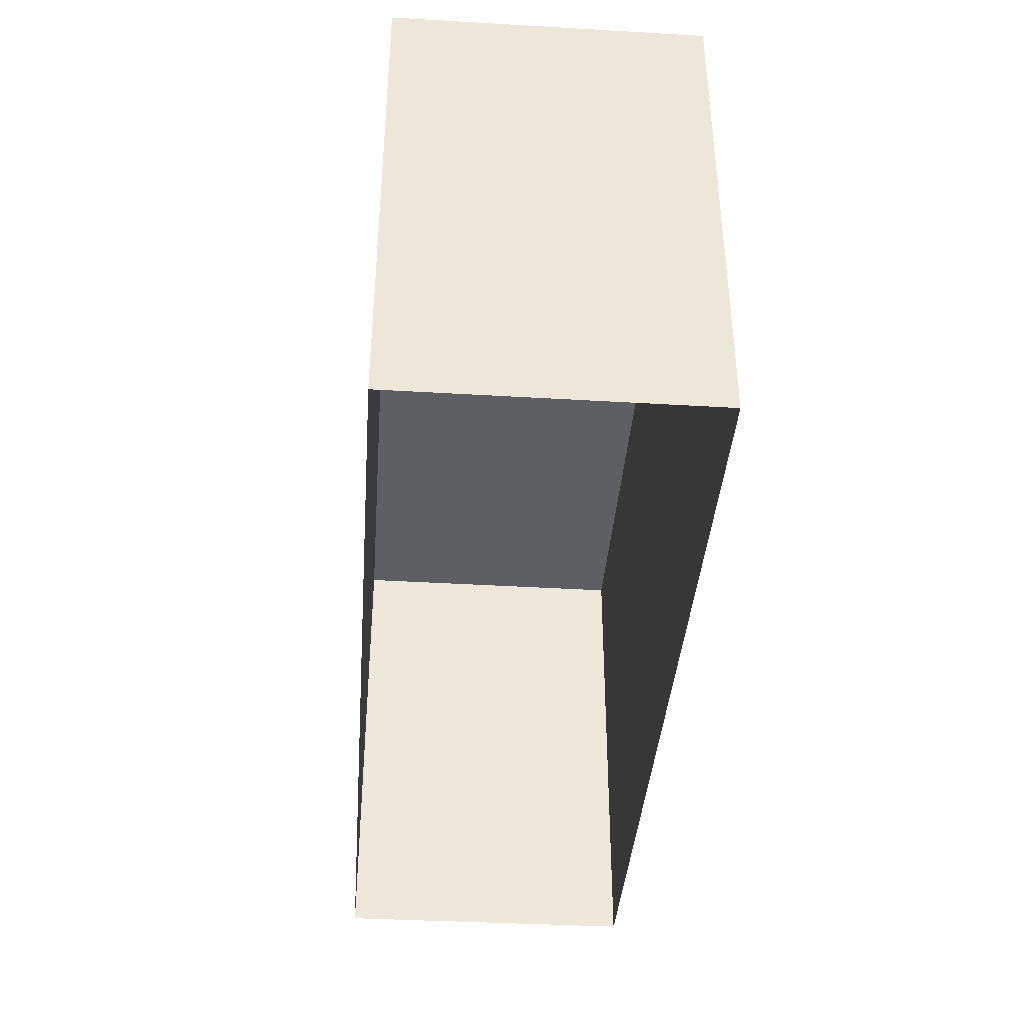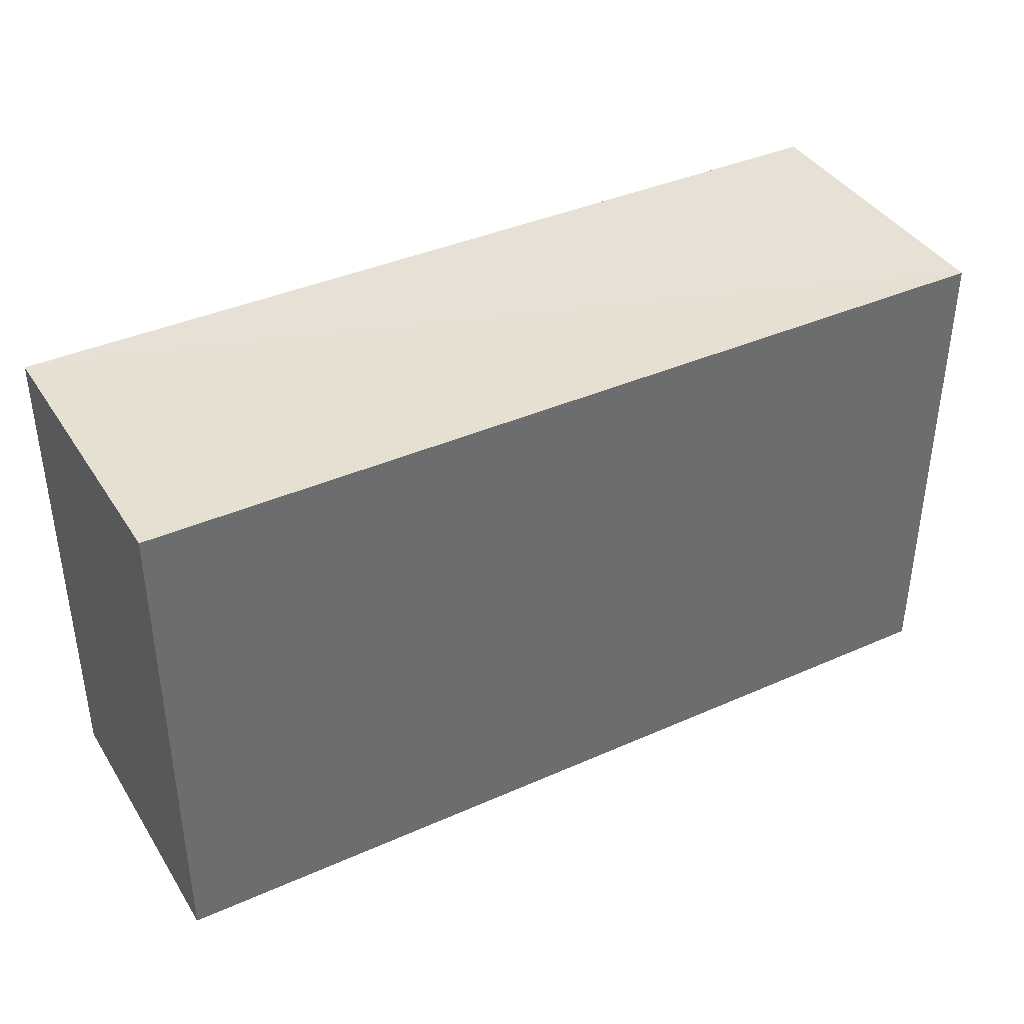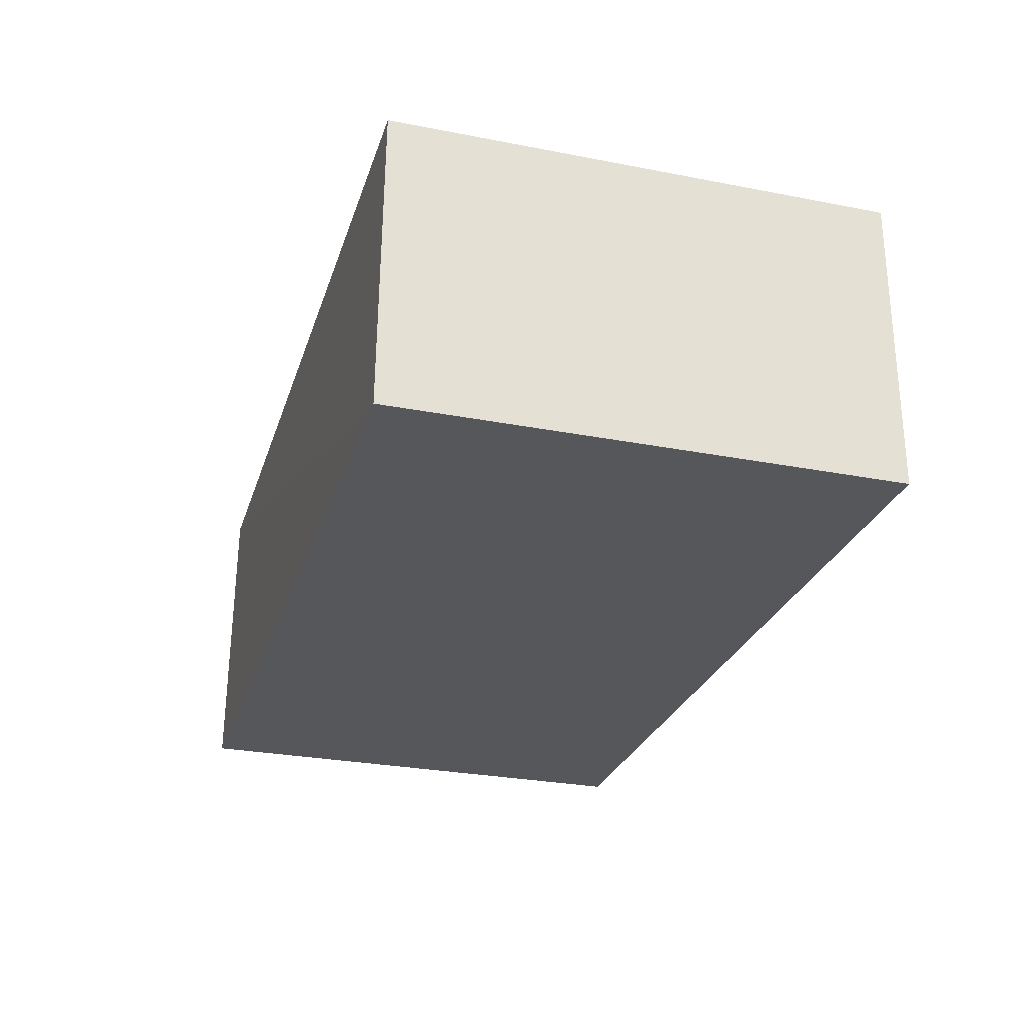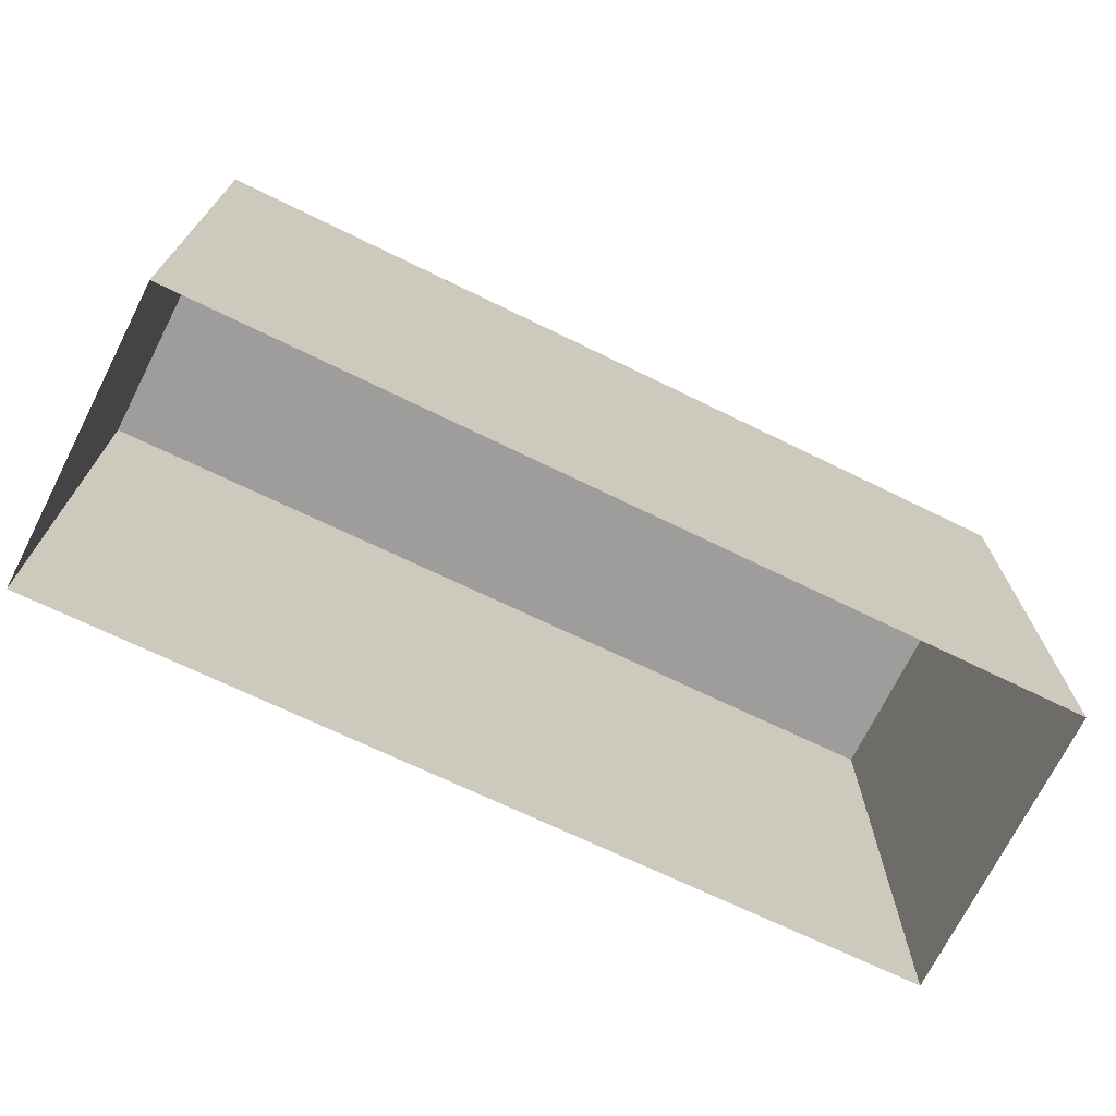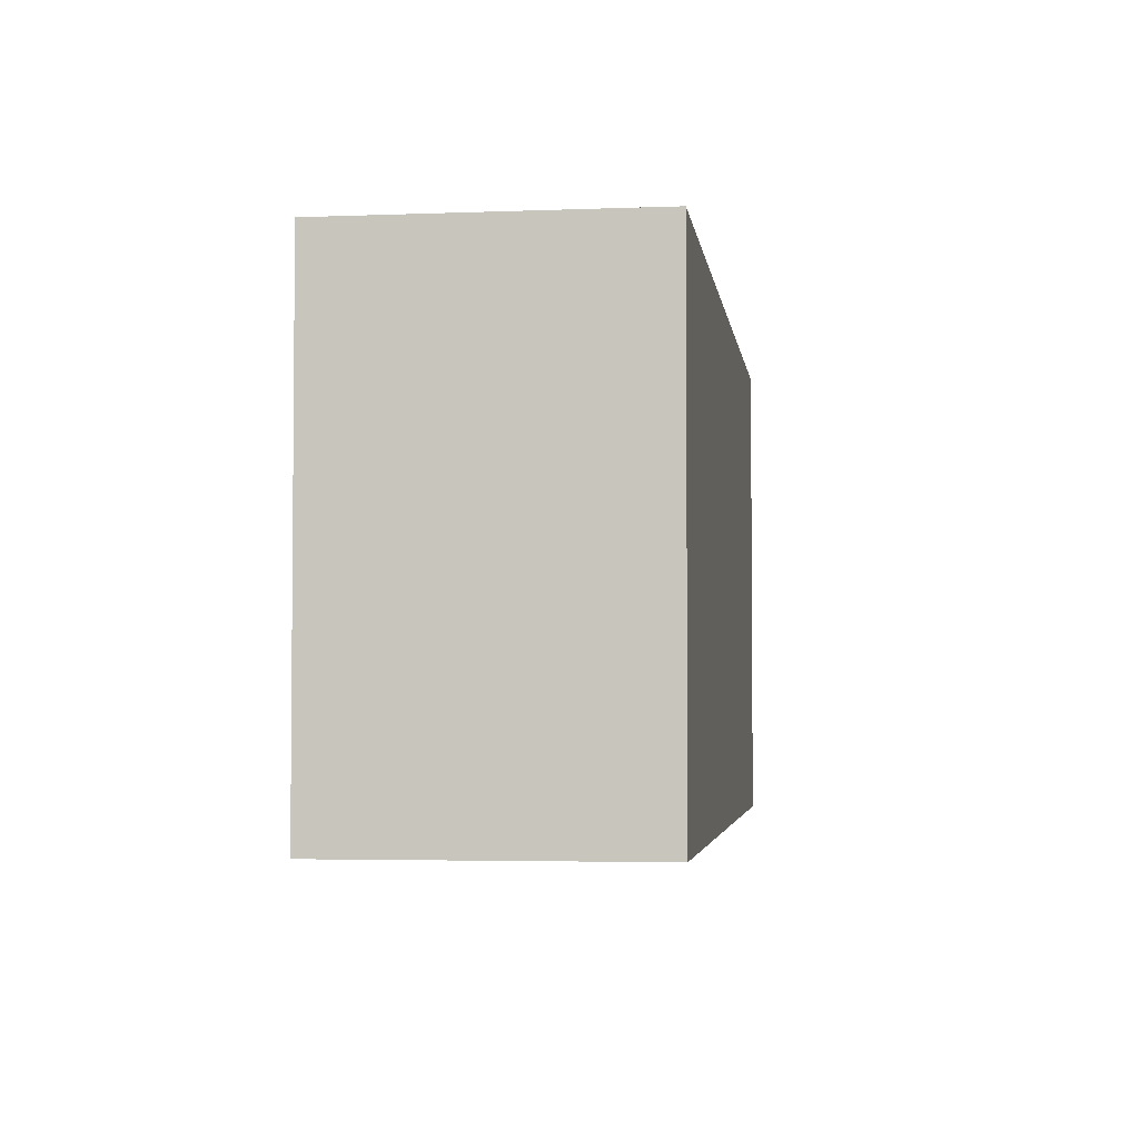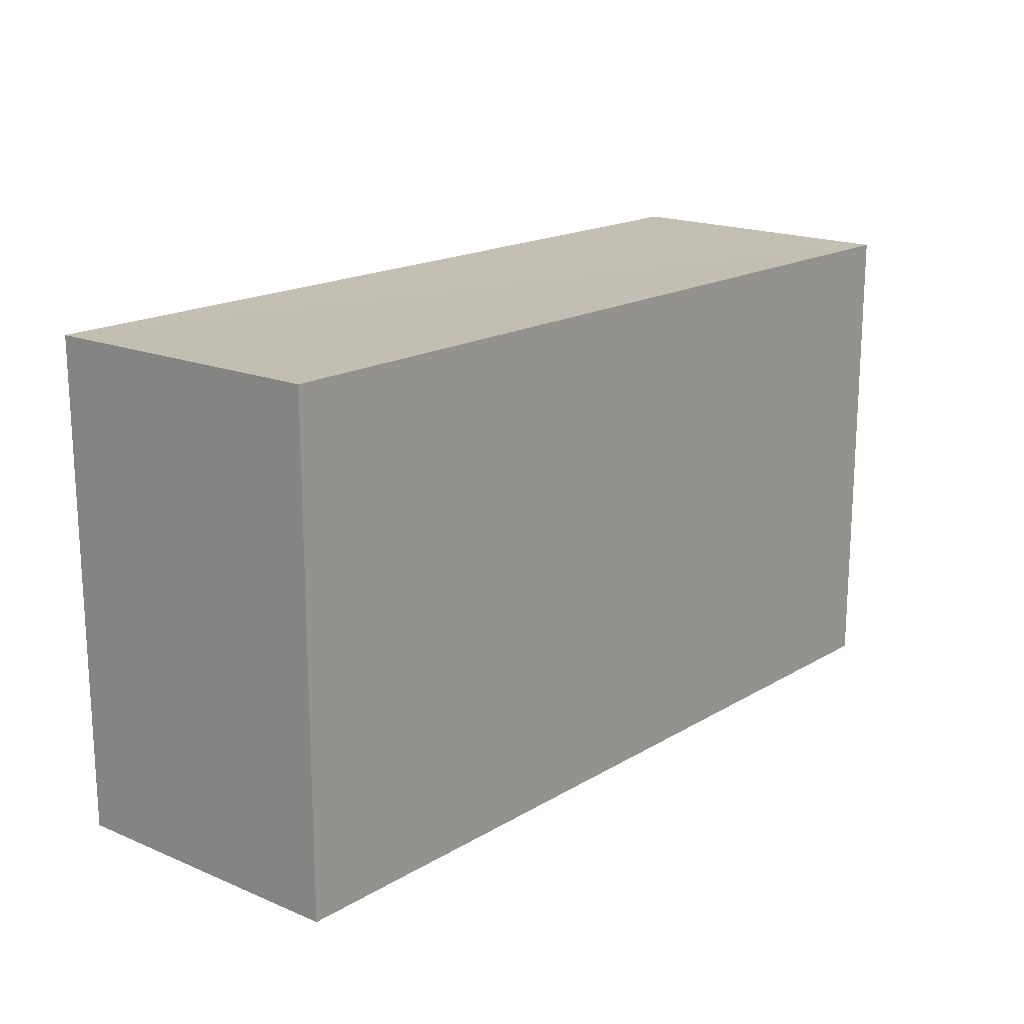
<metadata>
{"format":"obj","ext":"obj","renderer":"f3d","projection":"perspective","resolution":1024,"background":"white","views":[{"elev":-39.7,"azim":-96.5,"up":"+Z"},{"elev":38.7,"azim":148.6,"up":"+Z"},{"elev":-28.8,"azim":74.1,"up":"+Y"},{"elev":-70.4,"azim":151.8,"up":"+Z"},{"elev":-3.5,"azim":95.7,"up":"+Z"},{"elev":17.5,"azim":128.3,"up":"+Z"}]}
</metadata>
<code>
v -3.718e+05 -1.043e+05 30.46
v -3.718e+05 -1.043e+05 30.46
v -3.718e+05 -1.043e+05 30.46
v -3.718e+05 -1.043e+05 30.46
v -3.718e+05 -1.043e+05 33.78
v -3.718e+05 -1.043e+05 33.78
v -3.718e+05 -1.043e+05 33.78
v -3.718e+05 -1.043e+05 33.78
f 1 2 3
f 1 4 2
f 5 6 7
f 5 8 6
f 5 2 4
f 8 5 4
f 6 4 1
f 6 8 4
f 6 1 3
f 7 6 3
f 5 3 2
f 5 7 3

</code>
